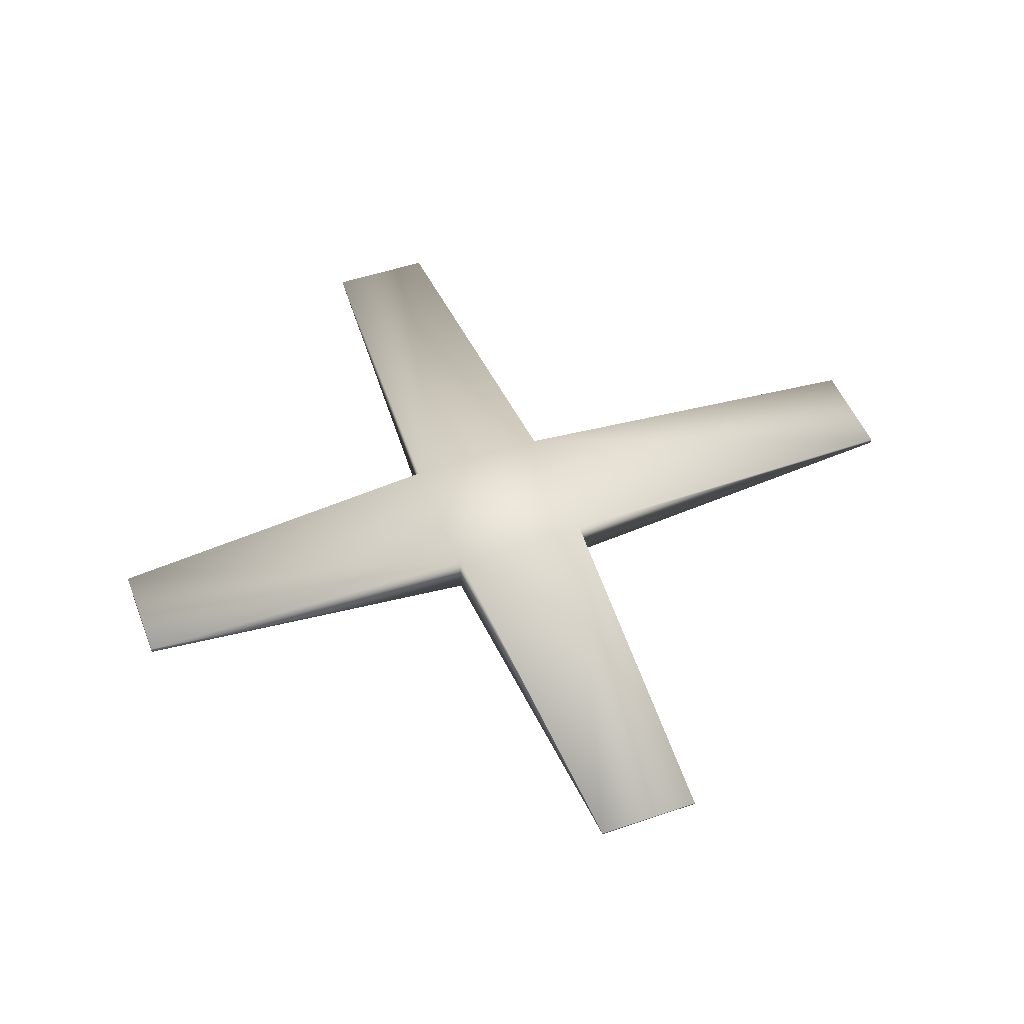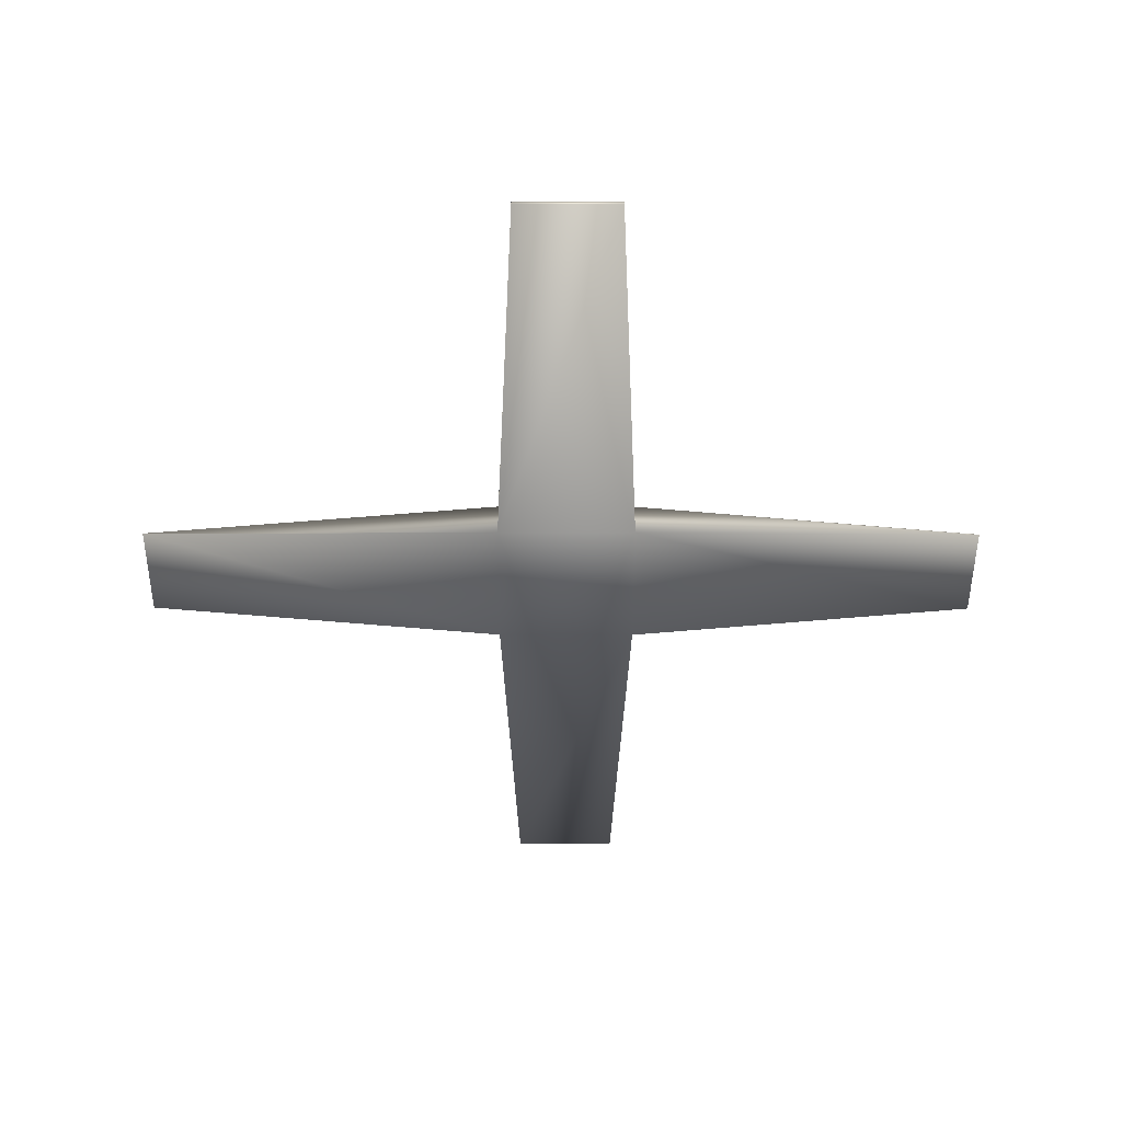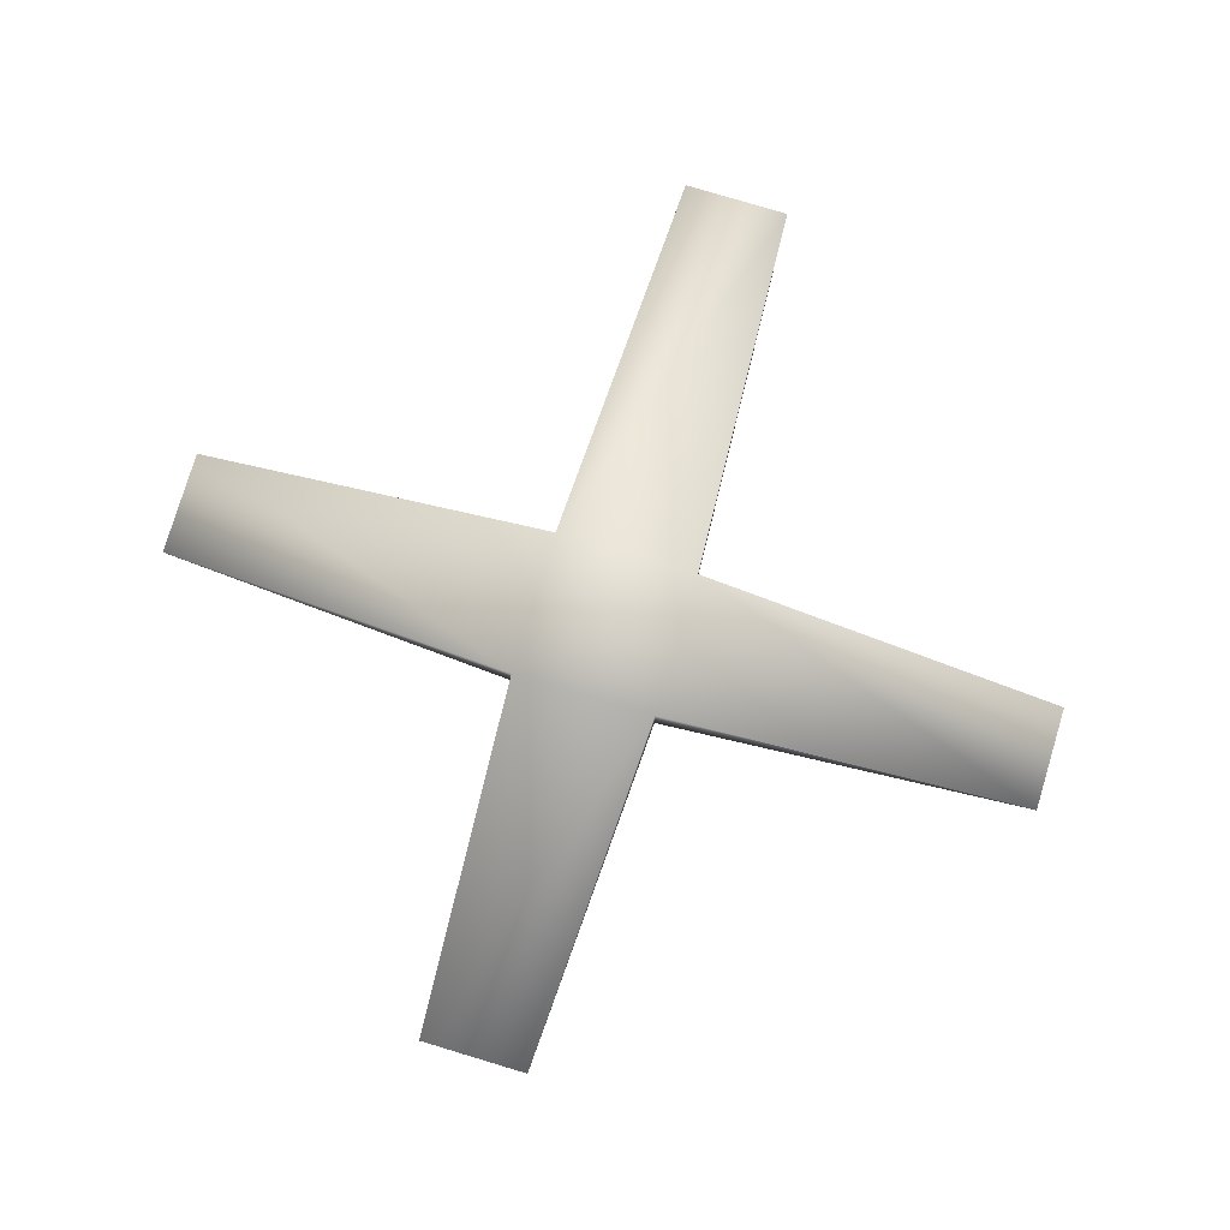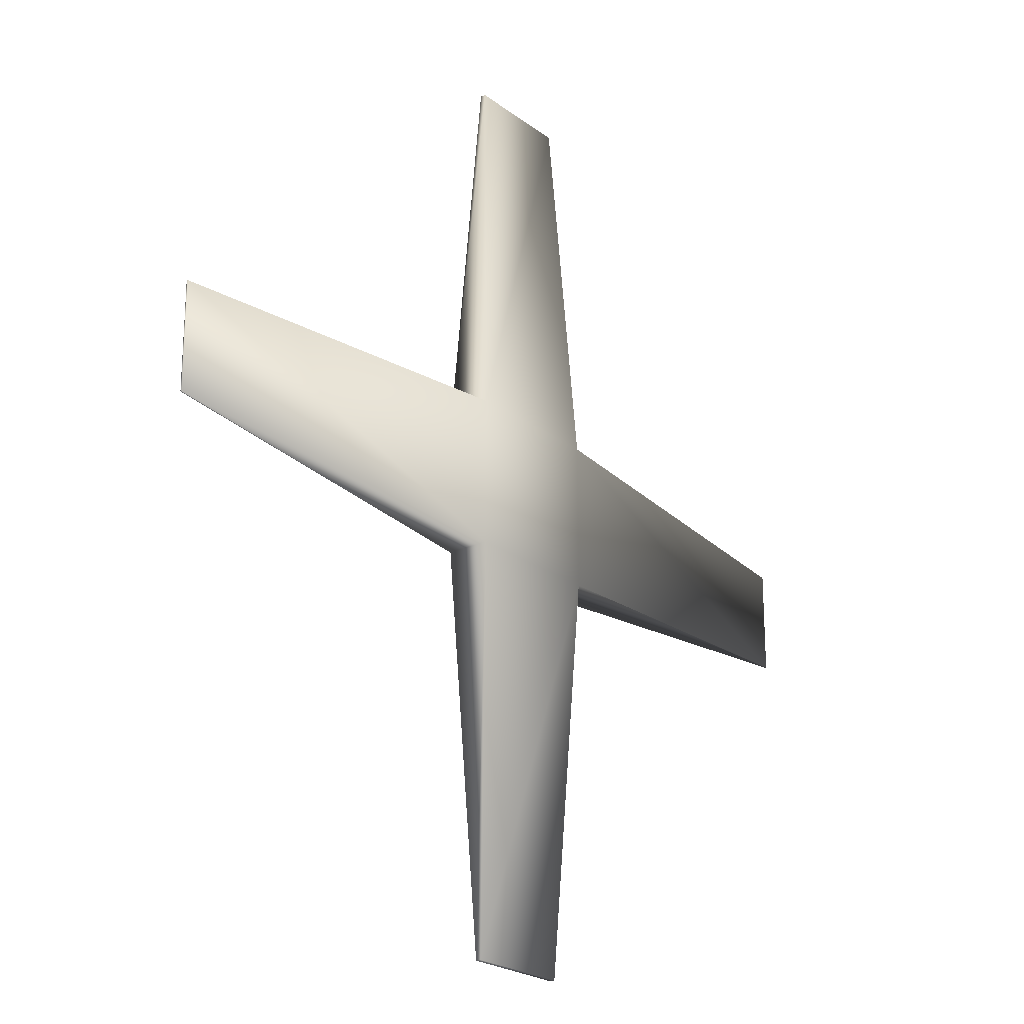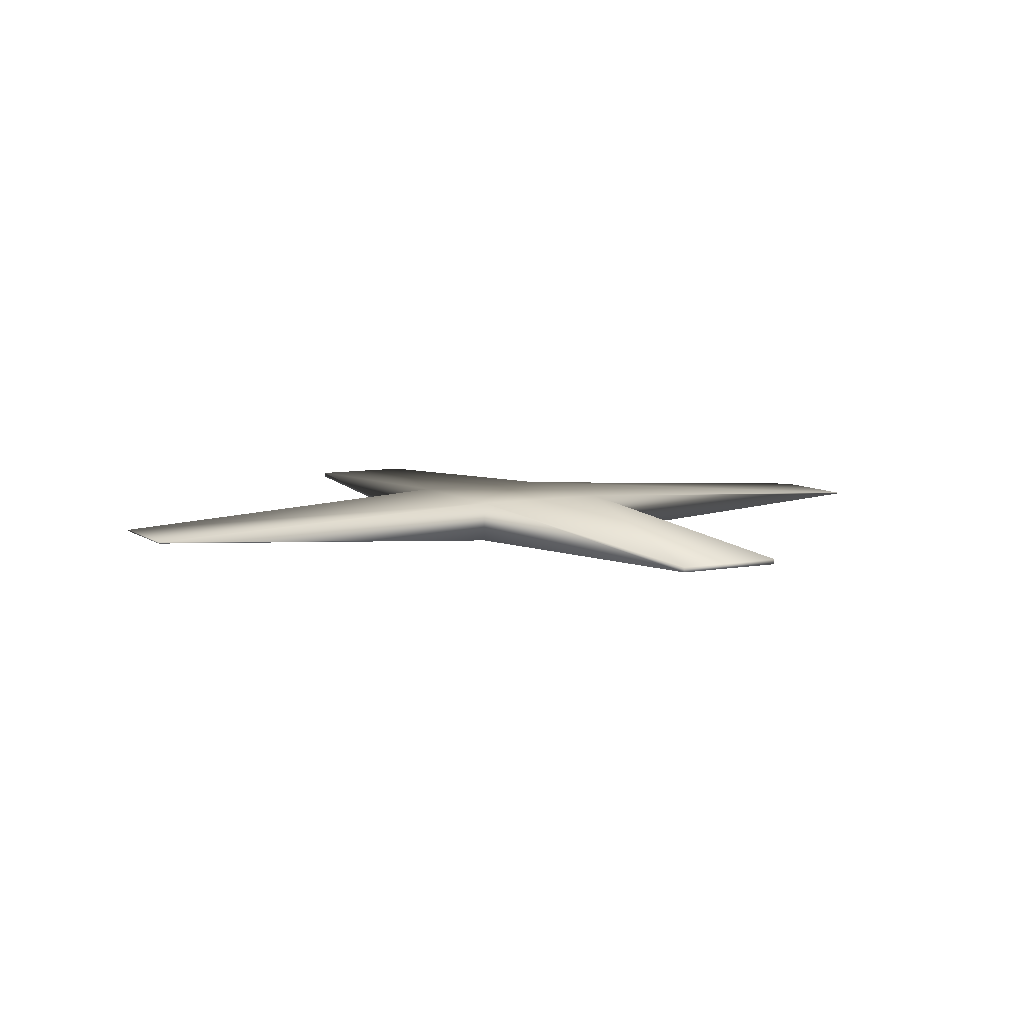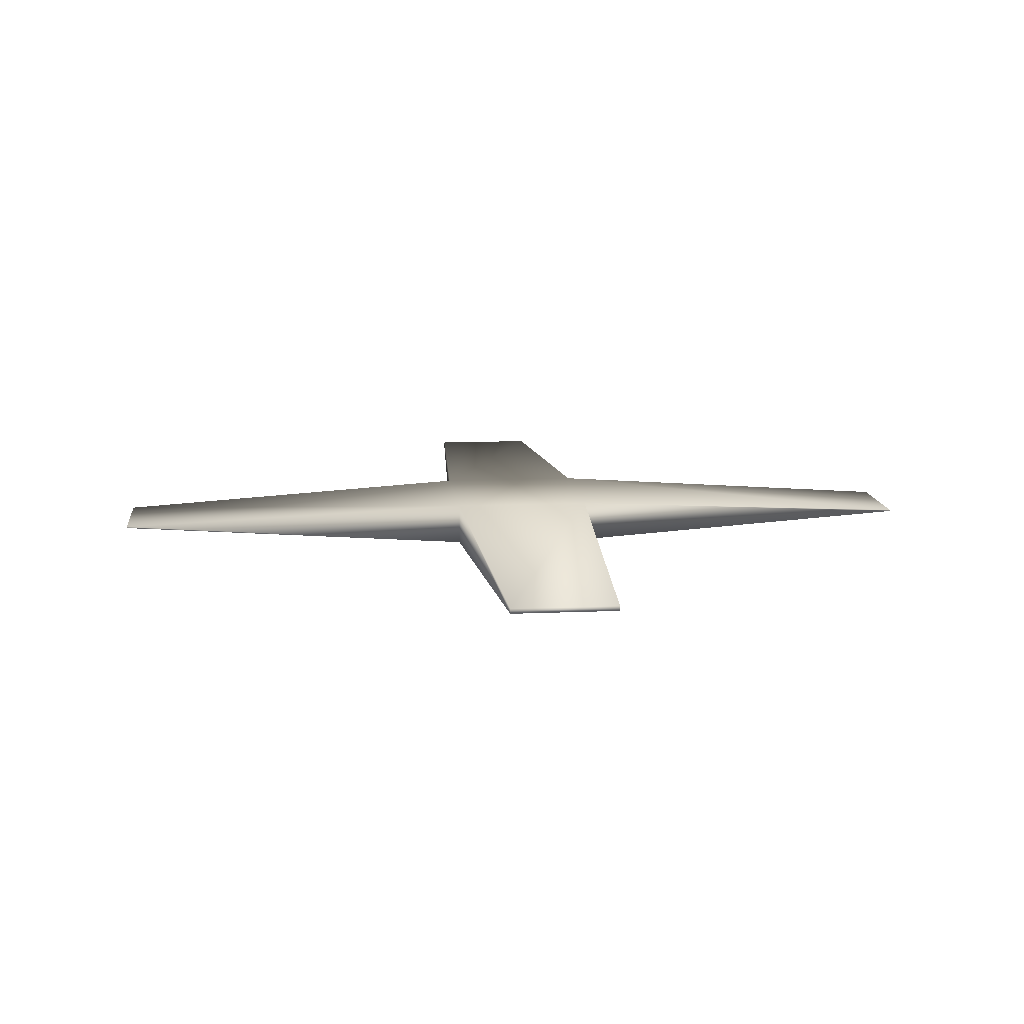
<metadata>
{"format":"obj","ext":"obj","renderer":"f3d","projection":"perspective","resolution":1024,"background":"white","views":[{"elev":49.5,"azim":69.3,"up":"+Y"},{"elev":-49.2,"azim":179.9,"up":"+Y"},{"elev":78.2,"azim":16.7,"up":"+Y"},{"elev":-22.9,"azim":128.5,"up":"+Z"},{"elev":7.8,"azim":151.9,"up":"+Y"},{"elev":12.3,"azim":174.1,"up":"+Y"}]}
</metadata>
<code>
v  -1.279 28.27 -29.83
v  -1.279 28.27 -18.42
v  10.03 28.27 -18.42
v  10.03 28.27 -29.83
v  10.03 24.93 -18.42
v  -1.279 24.93 -18.42
v  -1.279 24.93 -29.83
v  10.03 24.93 -29.83
v  8.559 26.8 9.636
v  0.1902 26.8 9.636
v  0.1902 26.4 9.636
v  8.559 26.4 9.636
v  39.55 26.65 -28.22
v  39.55 26.65 -20.04
v  39.55 26.55 -20.04
v  39.55 26.55 -28.22
v  0.1902 26.8 -60.24
v  8.559 26.8 -60.24
v  8.559 26.4 -60.24
v  0.1902 26.4 -60.24
v  -29.92 26.65 -20.04
v  -29.92 26.65 -28.22
v  -29.92 26.55 -28.22
v  -29.92 26.55 -20.04
o Box001
g Box001
f 1 2 3 4
f 5 6 7 8
f 9 10 11 12
f 13 14 15 16
f 17 18 19 20
f 21 22 23 24
f 4 3 14 13
f 5 8 16 15
f 3 5 15 14
f 8 4 13 16
f 1 4 18 17
f 8 7 20 19
f 7 1 17 20
f 4 8 19 18
f 2 1 22 21
f 7 6 24 23
f 6 2 21 24
f 1 7 23 22
f 3 2 10 9
f 6 5 12 11
f 5 3 9 12
f 2 6 11 10

</code>
